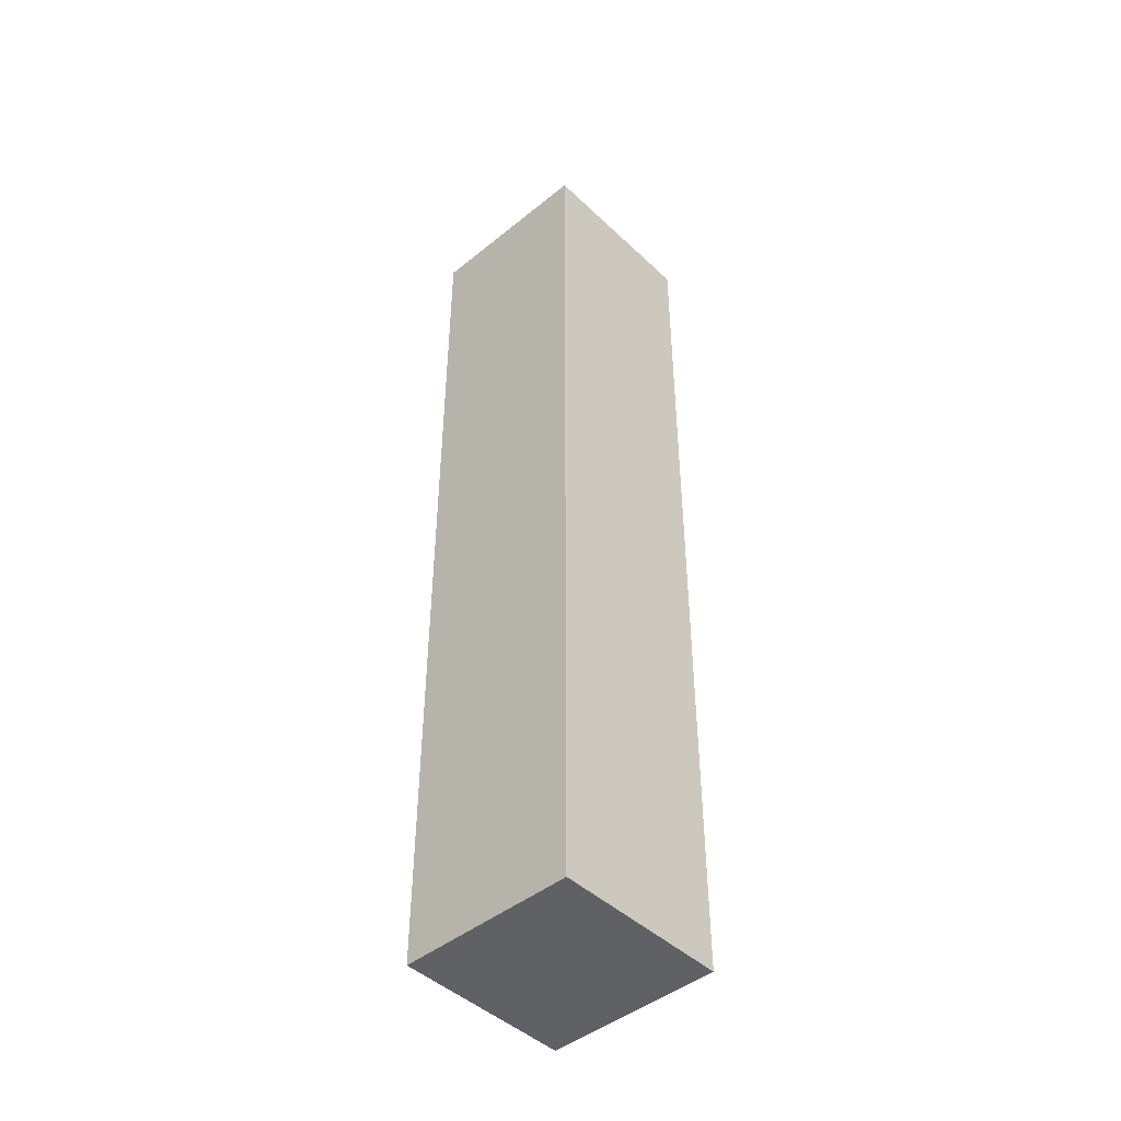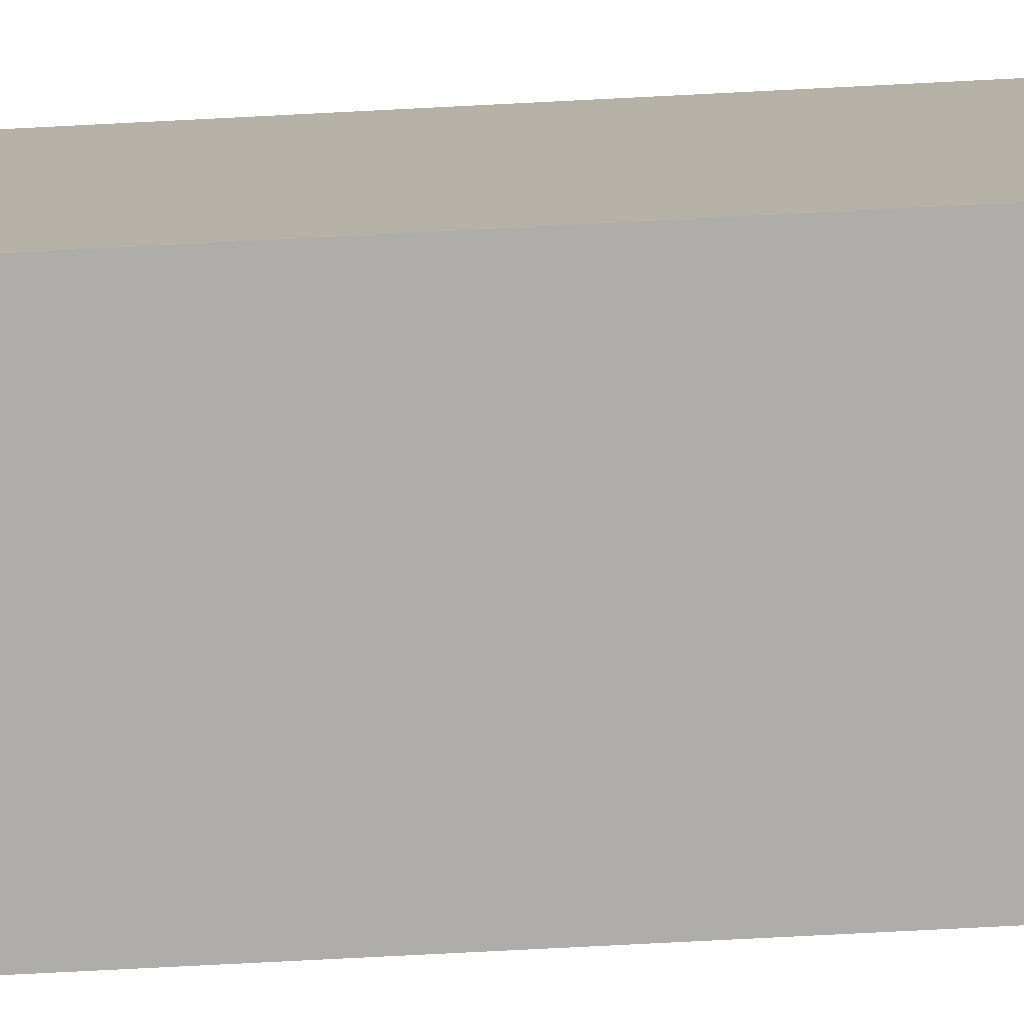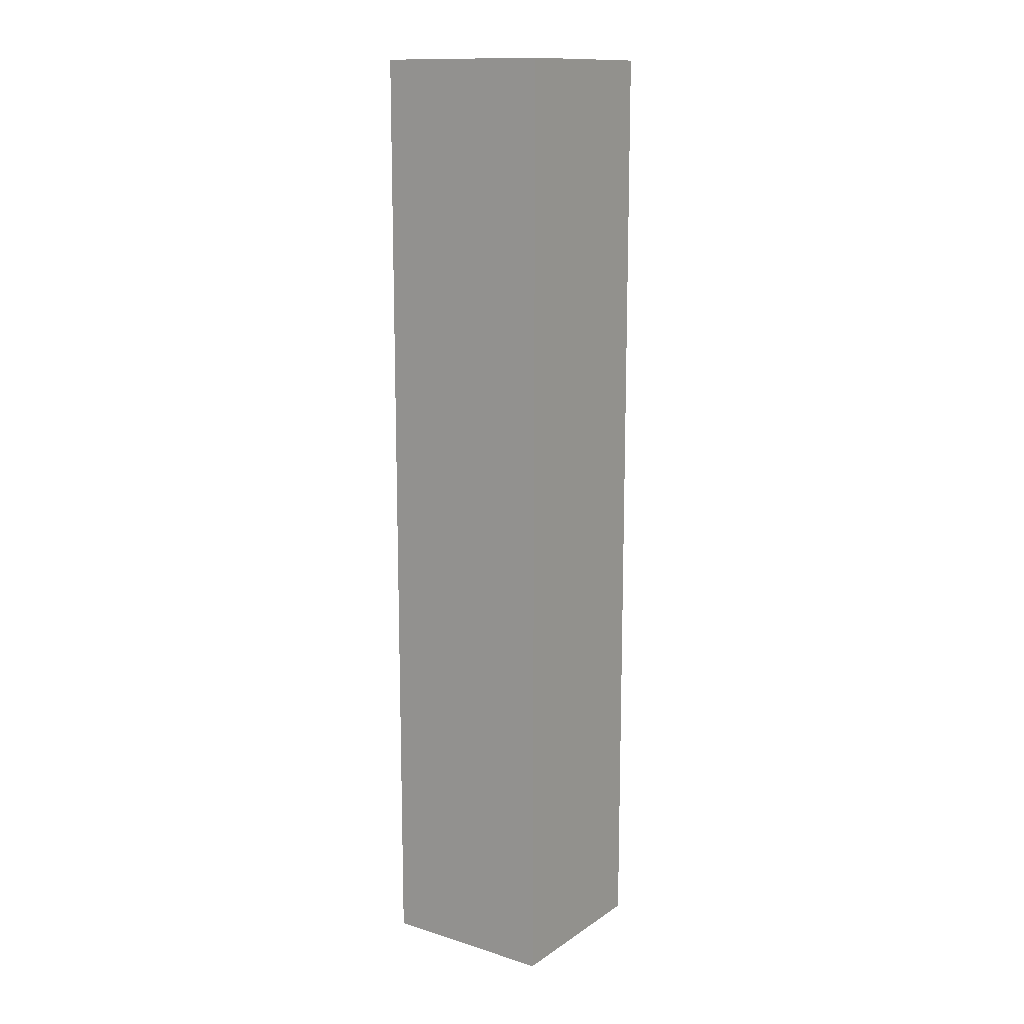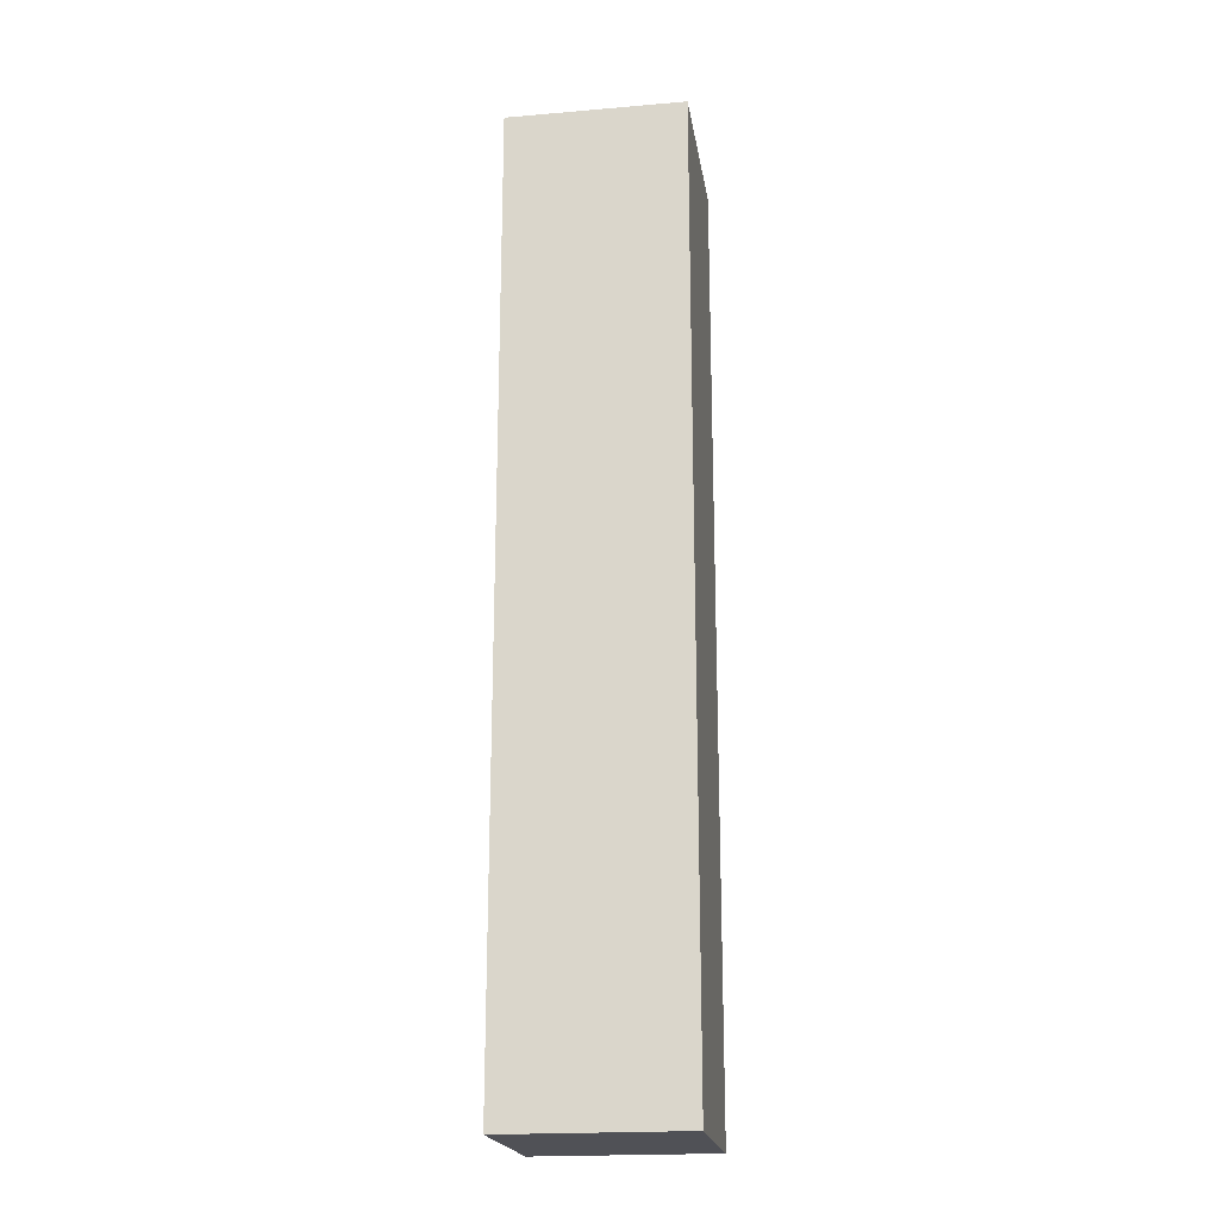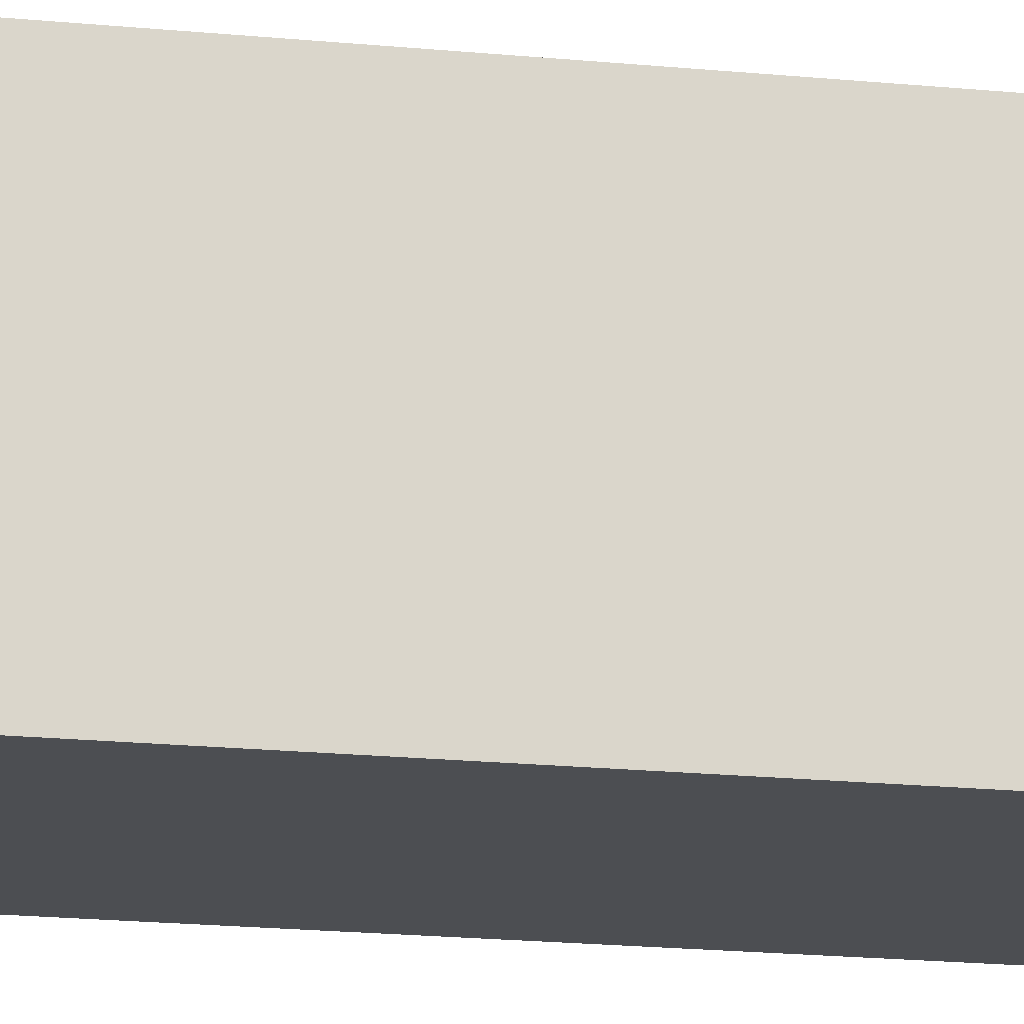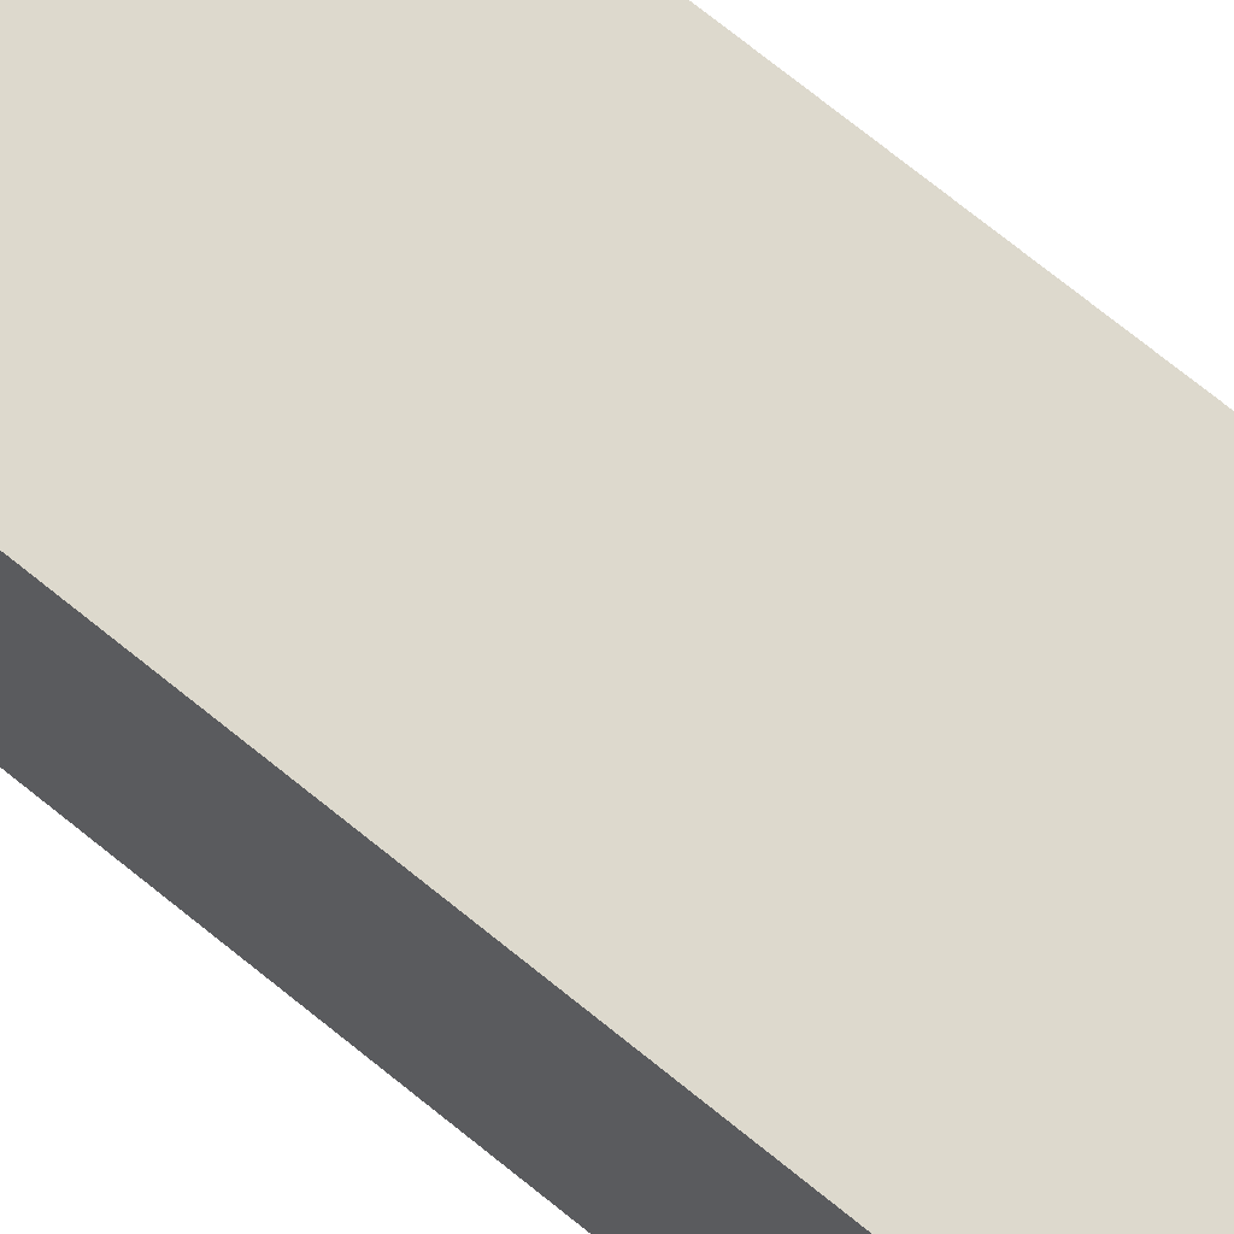
<metadata>
{"format":"obj","ext":"obj","renderer":"f3d","projection":"perspective","resolution":1024,"background":"white","views":[{"elev":-45.6,"azim":-137.1,"up":"+Y"},{"elev":-77.4,"azim":92.9,"up":"+Z"},{"elev":13.4,"azim":-145.2,"up":"+Y"},{"elev":-20.3,"azim":-171.2,"up":"+Y"},{"elev":-16.5,"azim":-102.2,"up":"+Z"},{"elev":72.0,"azim":-50.9,"up":"+Z"}]}
</metadata>
<code>
v  -3.75 -20 3.75
v  3.75 -20 3.75
v  3.75 20.3 3.75
v  -3.75 20.3 3.75
v  3.75 20.3 -3.75
v  -3.75 20.3 -3.75
v  3.75 -20 -3.75
v  -3.75 -20 -3.75
g pCube100
f 1 2 3 4
f 4 3 5 6
f 6 5 7 8
f 8 7 2 1
f 2 7 5 3
f 8 1 4 6

</code>
